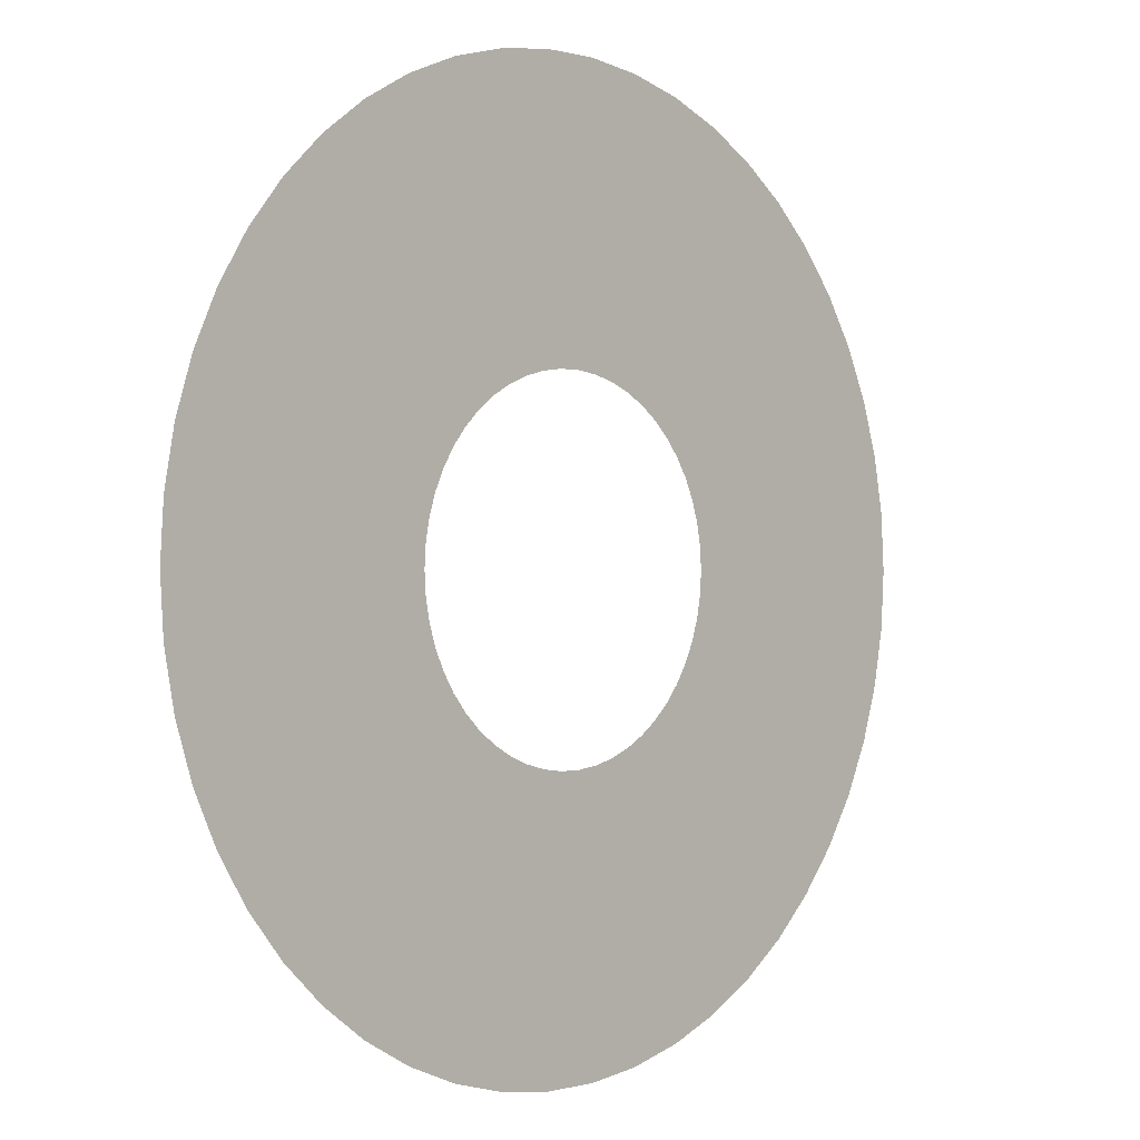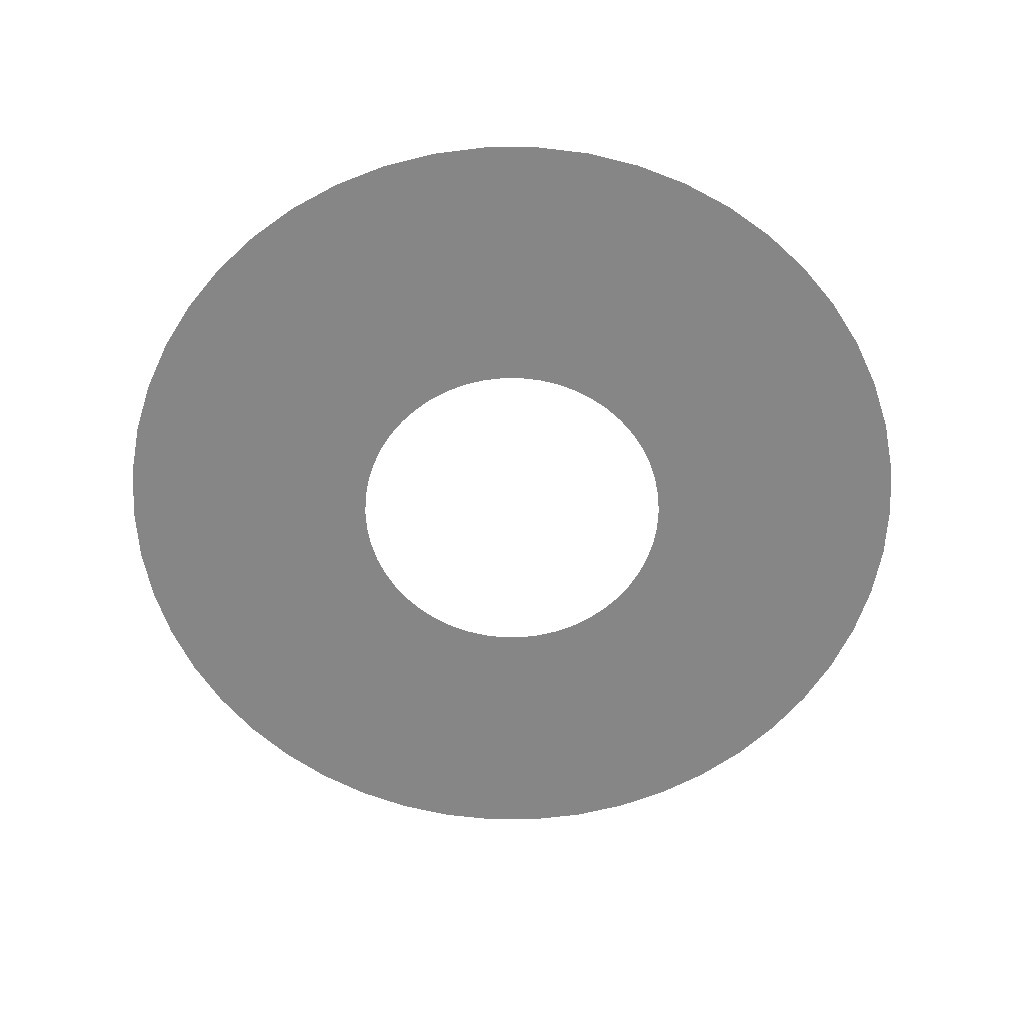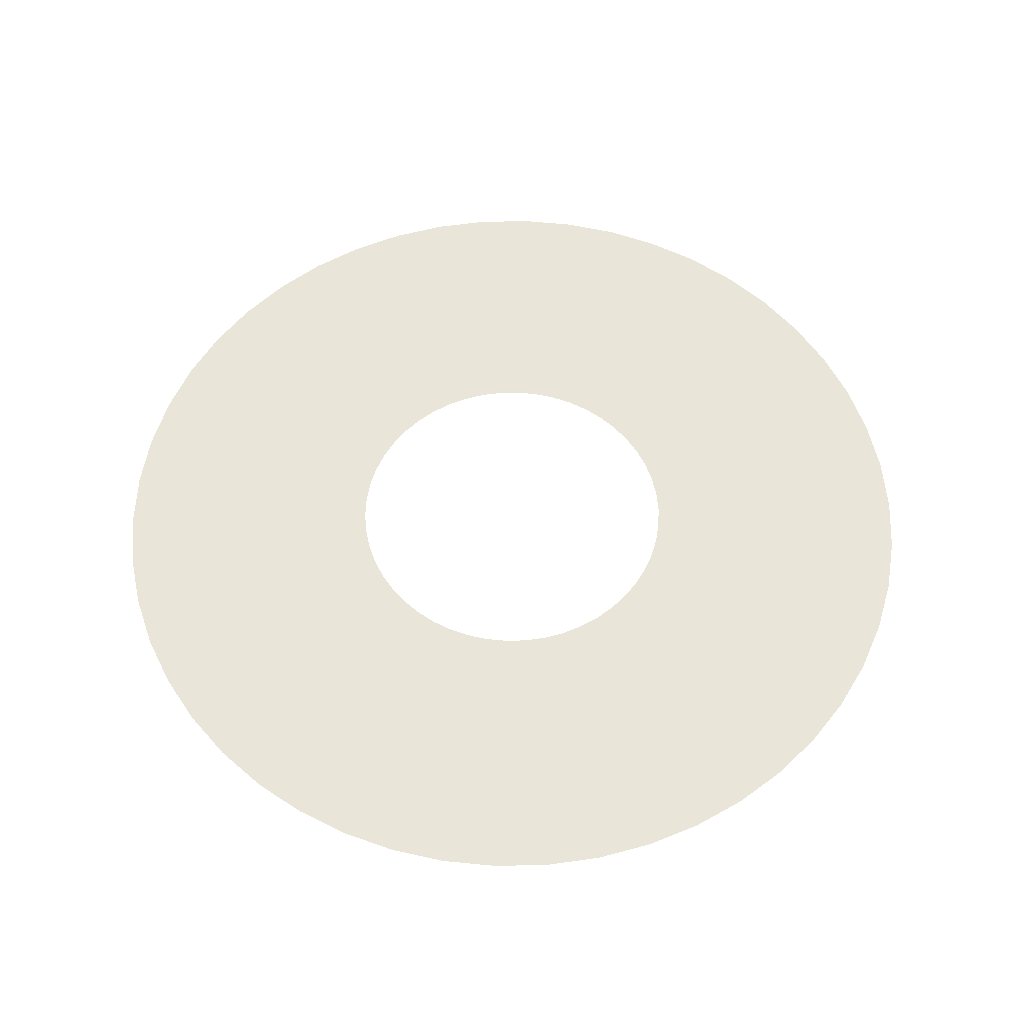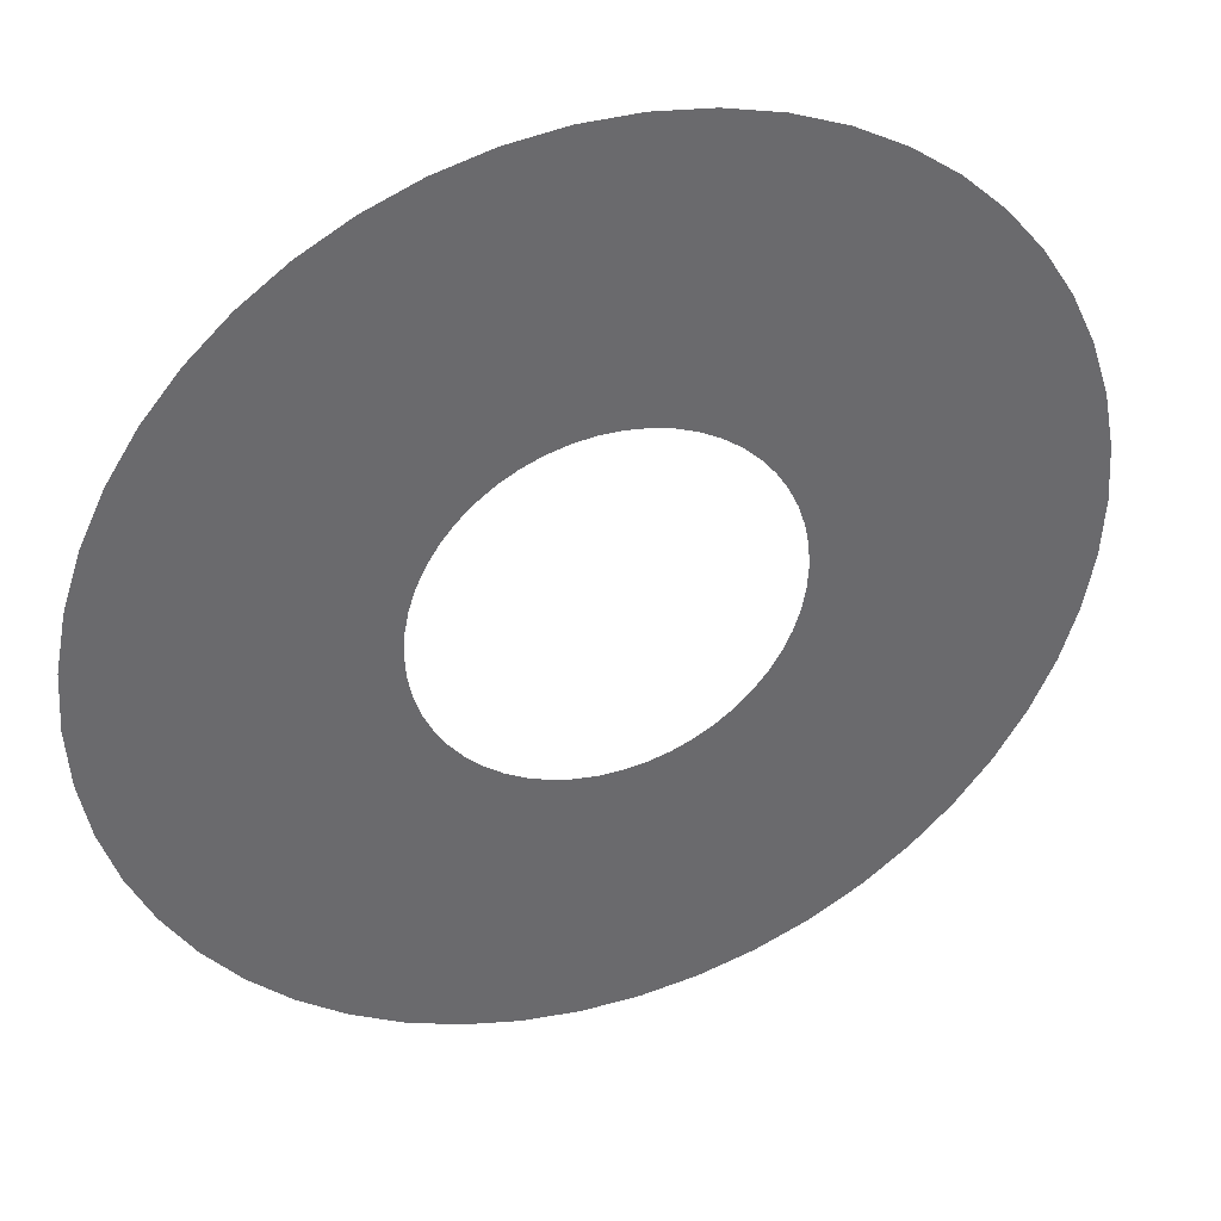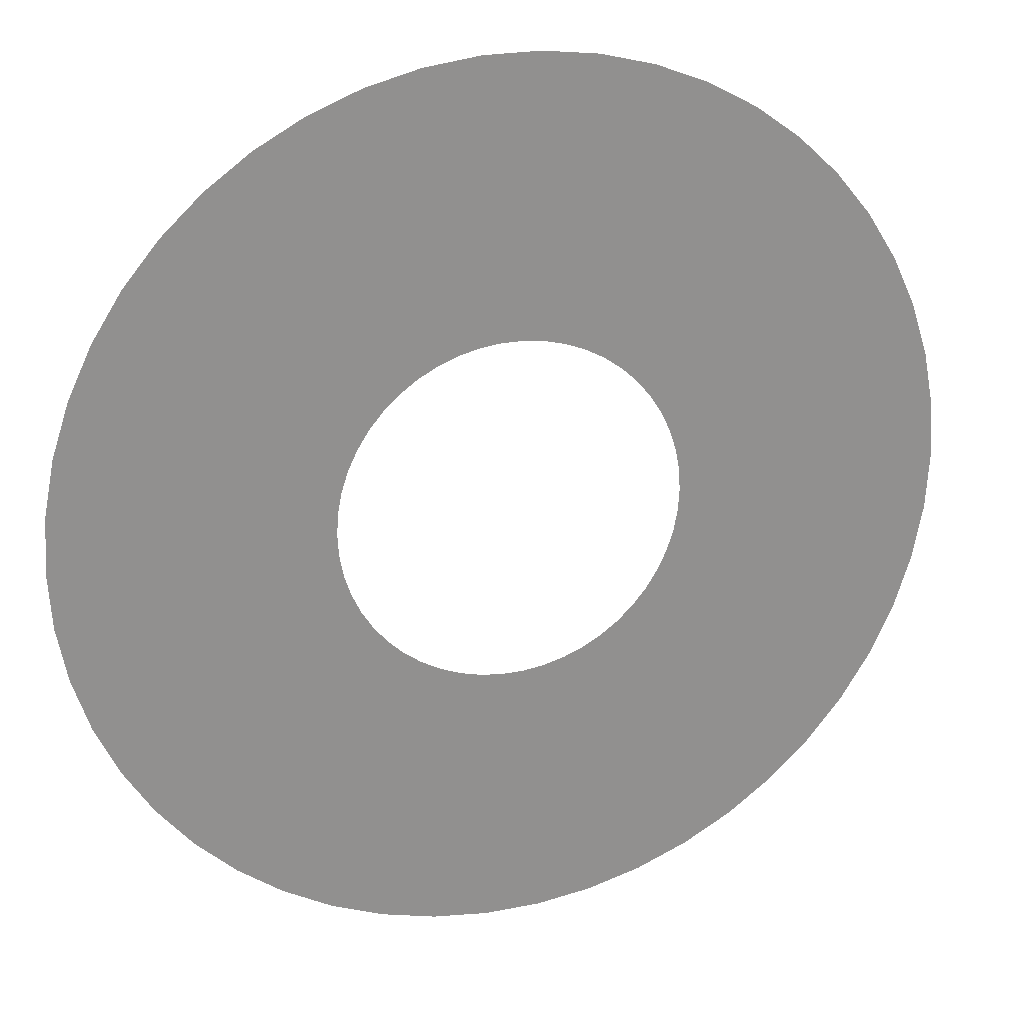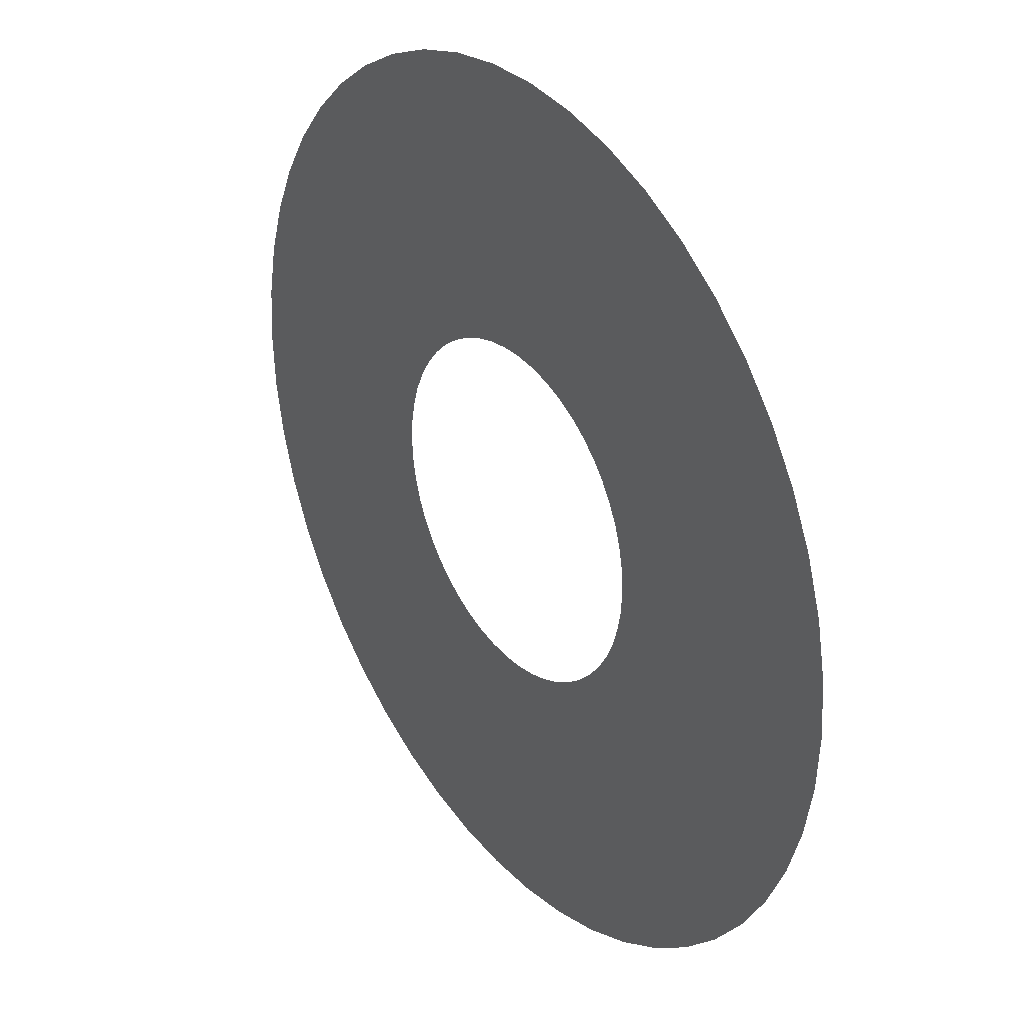
<metadata>
{"format":"obj","ext":"obj","renderer":"f3d","projection":"perspective","resolution":1024,"background":"white","views":[{"elev":-0.2,"azim":-46.7,"up":"+Y"},{"elev":-62.1,"azim":-43.0,"up":"+Z"},{"elev":57.7,"azim":-166.9,"up":"+Z"},{"elev":37.9,"azim":-19.8,"up":"+Y"},{"elev":23.7,"azim":-18.6,"up":"+Y"},{"elev":31.3,"azim":-125.5,"up":"+Y"}]}
</metadata>
<code>
g Plane001
v 0.1741 1.521e-08 -5e-07
v 0.4489 3.92e-08 -5e-07
v 0.1728 -0.02183 -4.984e-07
v 0.4453 -0.05626 -4.969e-07
v 0.1687 -0.04331 -4.967e-07
v 0.4348 -0.1116 -4.938e-07
v 0.1619 -0.06411 -4.952e-07
v 0.4174 -0.1652 -4.907e-07
v 0.1526 -0.08389 -4.936e-07
v 0.3934 -0.2162 -4.878e-07
v 0.1409 -0.1024 -4.921e-07
v 0.3631 -0.2638 -4.851e-07
v 0.1269 -0.1192 -4.907e-07
v 0.3272 -0.3073 -4.825e-07
v 0.111 -0.1342 -4.894e-07
v 0.2861 -0.3459 -4.801e-07
v 0.09331 -0.147 -4.881e-07
v 0.2405 -0.379 -4.78e-07
v 0.07415 -0.1576 -4.87e-07
v 0.1911 -0.4062 -4.761e-07
v 0.05381 -0.1656 -4.86e-07
v 0.1387 -0.4269 -4.745e-07
v 0.03263 -0.1711 -4.85e-07
v 0.08411 -0.4409 -4.732e-07
v 0.01093 -0.1738 -4.842e-07
v 0.02819 -0.448 -4.723e-07
v -0.01093 -0.1738 -4.836e-07
v -0.02819 -0.448 -4.716e-07
v -0.03263 -0.1711 -4.83e-07
v -0.08411 -0.4409 -4.712e-07
v -0.05381 -0.1656 -4.826e-07
v -0.1387 -0.4269 -4.711e-07
v -0.07415 -0.1576 -4.822e-07
v -0.1911 -0.4062 -4.714e-07
v -0.09331 -0.147 -4.82e-07
v -0.2405 -0.379 -4.719e-07
v -0.111 -0.1342 -4.819e-07
v -0.2861 -0.3459 -4.726e-07
v -0.1269 -0.1192 -4.819e-07
v -0.3272 -0.3073 -4.736e-07
v -0.1409 -0.1024 -4.819e-07
v -0.3631 -0.2638 -4.749e-07
v -0.1526 -0.08389 -4.82e-07
v -0.3934 -0.2162 -4.763e-07
v -0.1619 -0.06411 -4.822e-07
v -0.4174 -0.1652 -4.778e-07
v -0.1687 -0.04331 -4.825e-07
v -0.4348 -0.1116 -4.795e-07
v -0.1728 -0.02183 -4.827e-07
v -0.4453 -0.05626 -4.812e-07
v -0.1741 3.367e-09 -4.83e-07
v -0.4489 8.679e-09 -4.83e-07
v -0.1728 0.02183 -4.833e-07
v -0.4453 0.05626 -4.848e-07
v -0.1687 0.04331 -4.835e-07
v -0.4348 0.1116 -4.865e-07
v -0.1619 0.06411 -4.837e-07
v -0.4174 0.1652 -4.882e-07
v -0.1526 0.08389 -4.839e-07
v -0.3934 0.2162 -4.897e-07
v -0.1409 0.1024 -4.841e-07
v -0.3631 0.2638 -4.911e-07
v -0.1269 0.1192 -4.841e-07
v -0.3272 0.3073 -4.923e-07
v -0.111 0.1342 -4.841e-07
v -0.2861 0.3459 -4.933e-07
v -0.09331 0.147 -4.84e-07
v -0.2405 0.379 -4.941e-07
v -0.07415 0.1576 -4.838e-07
v -0.1911 0.4062 -4.946e-07
v -0.05381 0.1656 -4.834e-07
v -0.1387 0.4269 -4.948e-07
v -0.03263 0.1711 -4.83e-07
v -0.08411 0.4409 -4.948e-07
v -0.01093 0.1738 -4.824e-07
v -0.02819 0.448 -4.944e-07
v 0.01093 0.1738 -4.817e-07
v 0.02819 0.448 -4.937e-07
v 0.03263 0.1711 -4.809e-07
v 0.08411 0.4409 -4.927e-07
v 0.05381 0.1656 -4.8e-07
v 0.1387 0.4269 -4.914e-07
v 0.07415 0.1576 -4.79e-07
v 0.1911 0.4062 -4.899e-07
v 0.09331 0.147 -4.778e-07
v 0.2405 0.379 -4.88e-07
v 0.111 0.1342 -4.766e-07
v 0.2861 0.3459 -4.859e-07
v 0.1269 0.1192 -4.753e-07
v 0.3272 0.3073 -4.835e-07
v 0.1409 0.1024 -4.739e-07
v 0.3631 0.2638 -4.809e-07
v 0.1526 0.08389 -4.724e-07
v 0.3934 0.2162 -4.782e-07
v 0.1619 0.06411 -4.708e-07
v 0.4174 0.1652 -4.752e-07
v 0.1687 0.04331 -4.692e-07
v 0.4348 0.1116 -4.722e-07
v 0.1728 0.02183 -4.676e-07
v 0.4453 0.05626 -4.691e-07
v 0.1741 -1.524e-08 -4.66e-07
v 0.4489 -3.928e-08 -4.66e-07
g Plane001_0
f 3 2 1
f 2 3 4
f 5 4 3
f 4 5 6
f 7 6 5
f 6 7 8
f 9 8 7
f 8 9 10
f 11 10 9
f 10 11 12
f 13 12 11
f 12 13 14
f 15 14 13
f 14 15 16
f 17 16 15
f 16 17 18
f 19 18 17
f 18 19 20
f 21 20 19
f 20 21 22
f 23 22 21
f 22 23 24
f 25 24 23
f 24 25 26
f 27 26 25
f 26 27 28
f 29 28 27
f 28 29 30
f 31 30 29
f 30 31 32
f 33 32 31
f 32 33 34
f 35 34 33
f 34 35 36
f 37 36 35
f 36 37 38
f 39 38 37
f 38 39 40
f 41 40 39
f 40 41 42
f 43 42 41
f 42 43 44
f 45 44 43
f 44 45 46
f 47 46 45
f 46 47 48
f 49 48 47
f 48 49 50
f 51 50 49
f 50 51 52
f 53 52 51
f 52 53 54
f 55 54 53
f 54 55 56
f 57 56 55
f 56 57 58
f 59 58 57
f 58 59 60
f 61 60 59
f 60 61 62
f 63 62 61
f 62 63 64
f 65 64 63
f 64 65 66
f 67 66 65
f 66 67 68
f 69 68 67
f 68 69 70
f 71 70 69
f 70 71 72
f 73 72 71
f 72 73 74
f 75 74 73
f 74 75 76
f 77 76 75
f 76 77 78
f 79 78 77
f 78 79 80
f 81 80 79
f 80 81 82
f 83 82 81
f 82 83 84
f 85 84 83
f 84 85 86
f 87 86 85
f 86 87 88
f 89 88 87
f 88 89 90
f 91 90 89
f 90 91 92
f 93 92 91
f 92 93 94
f 95 94 93
f 94 95 96
f 97 96 95
f 96 97 98
f 99 98 97
f 98 99 100
f 101 100 99
f 100 101 102

</code>
